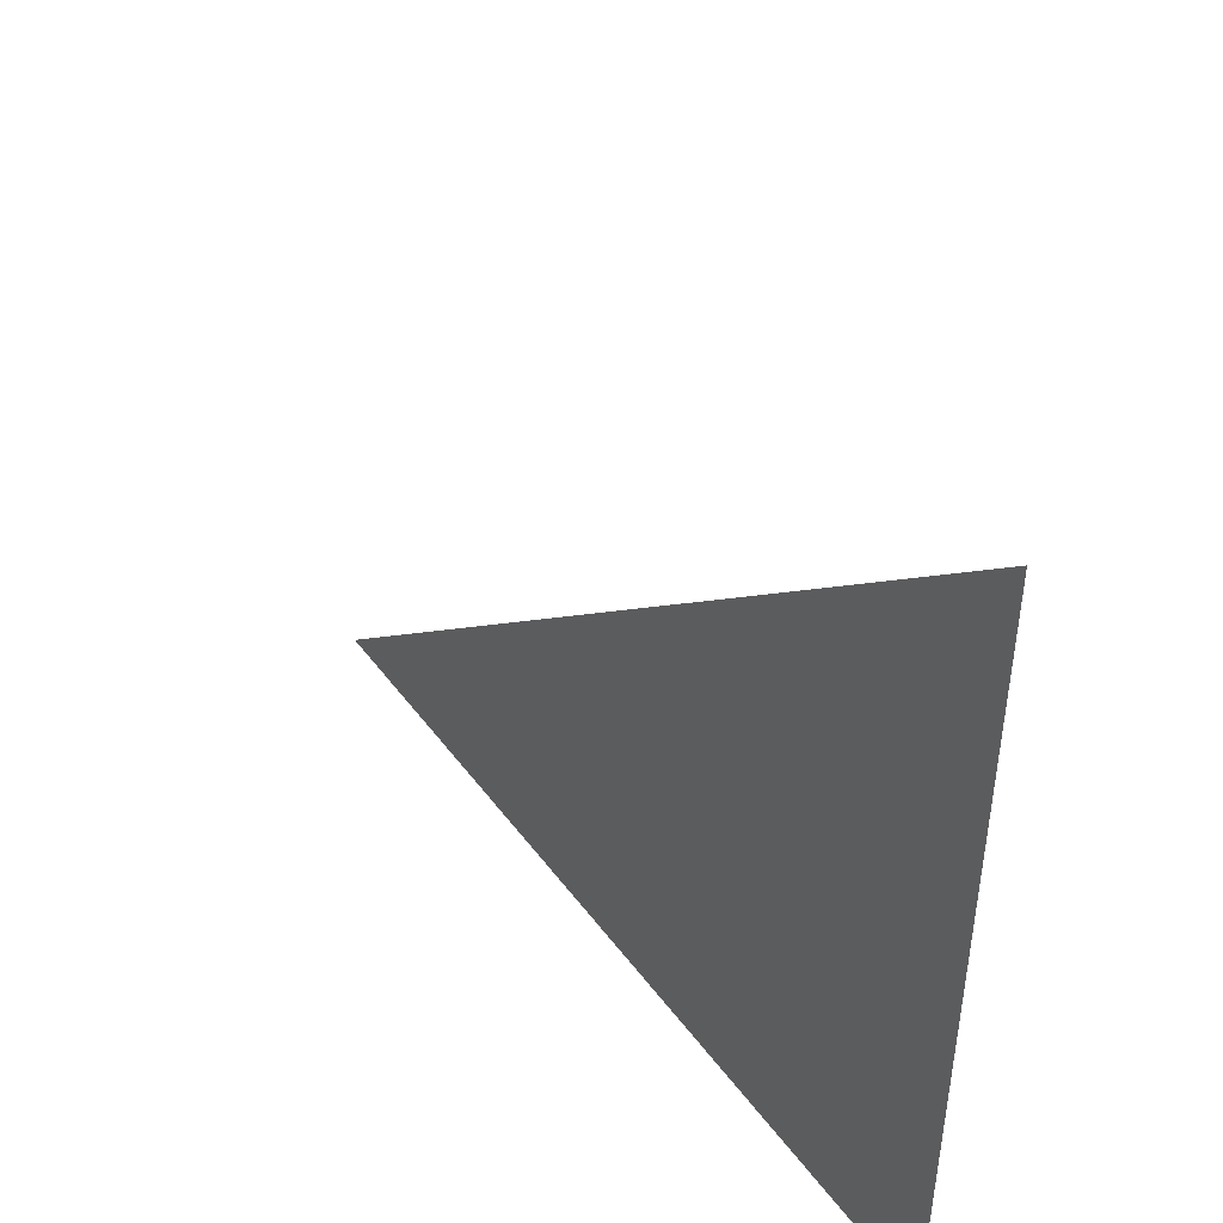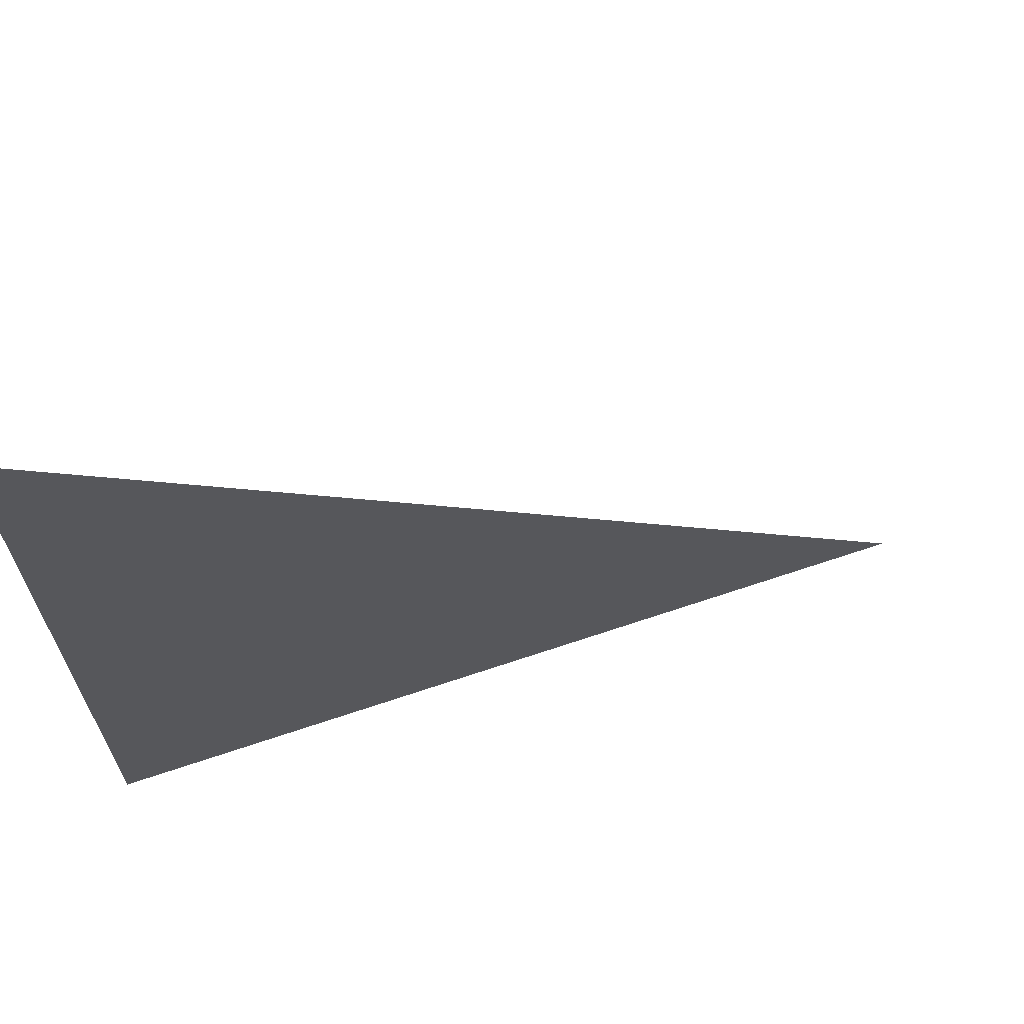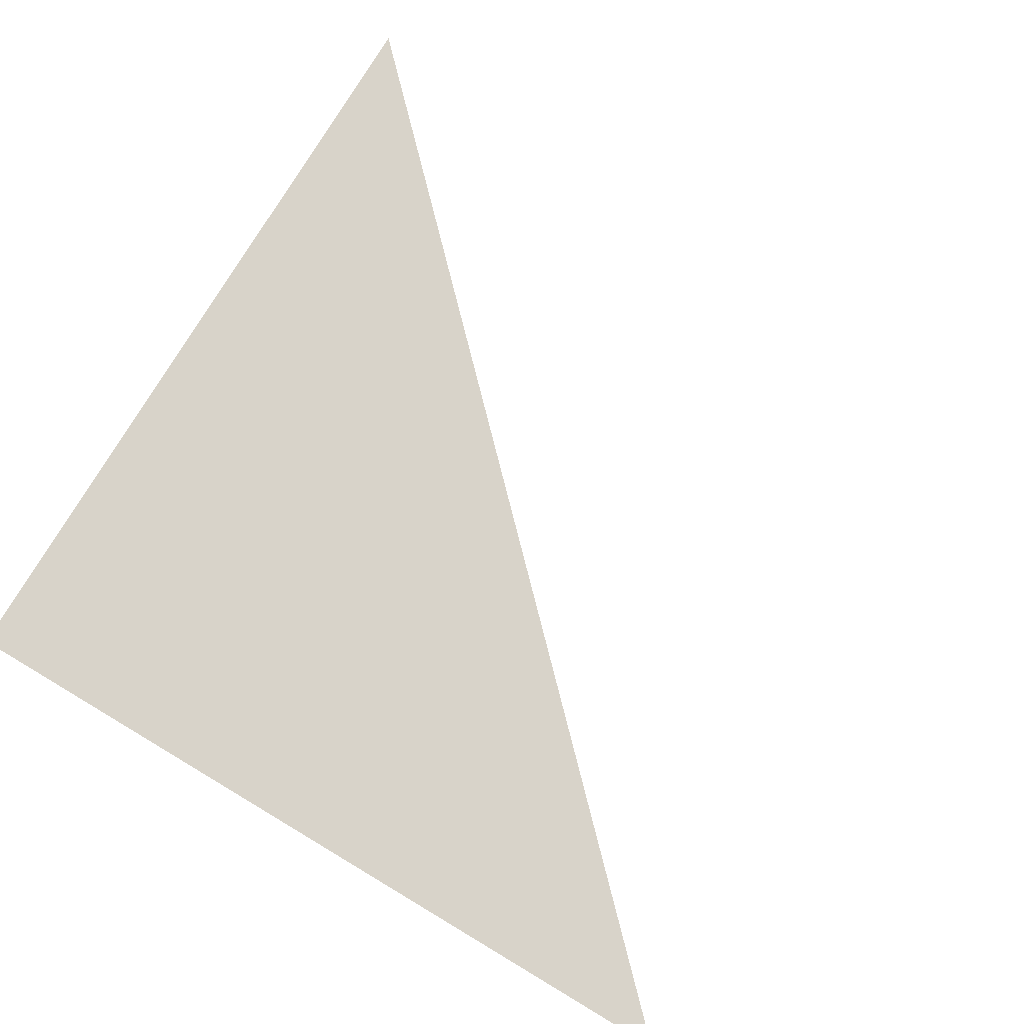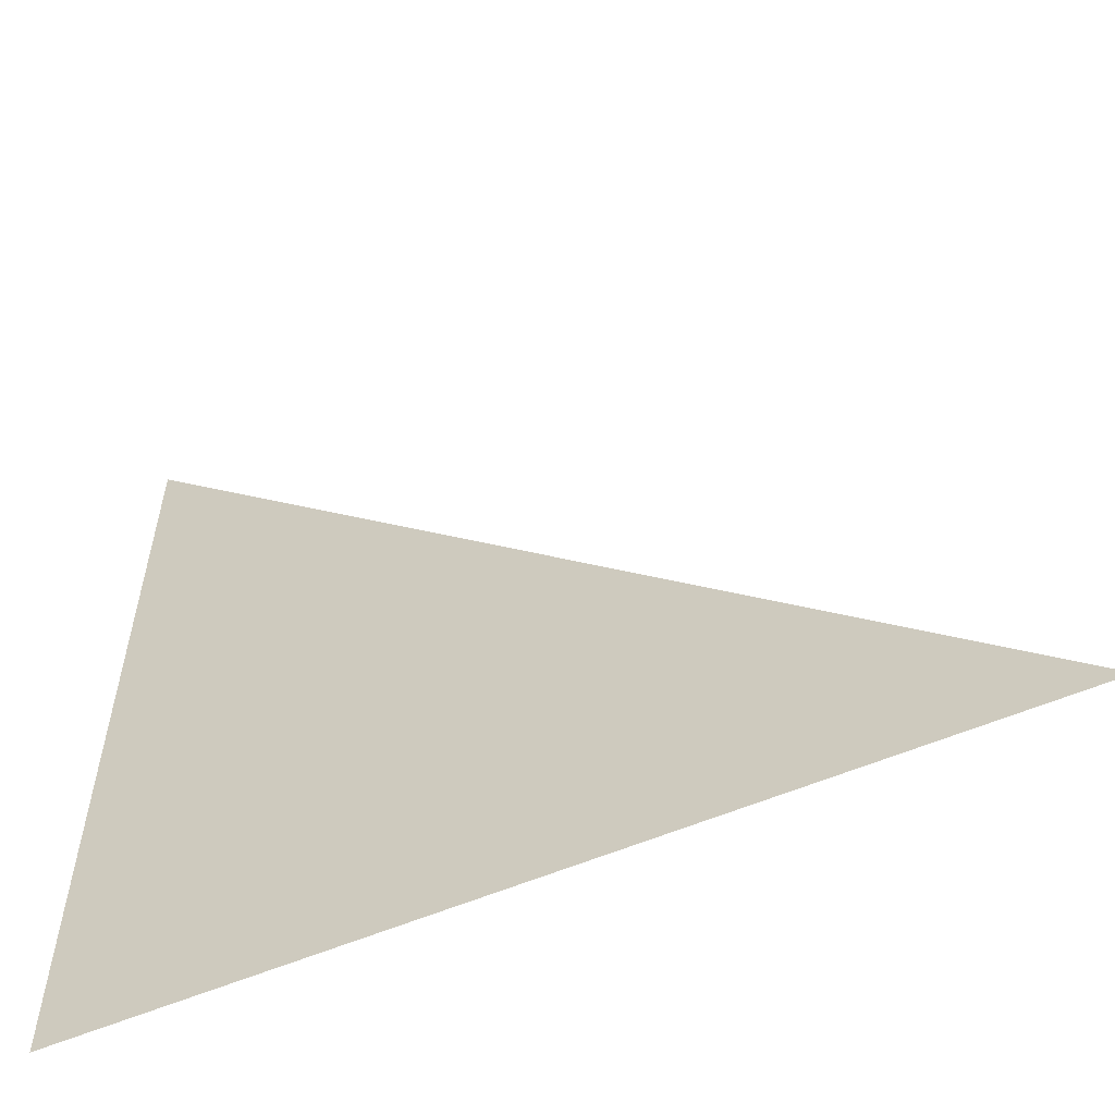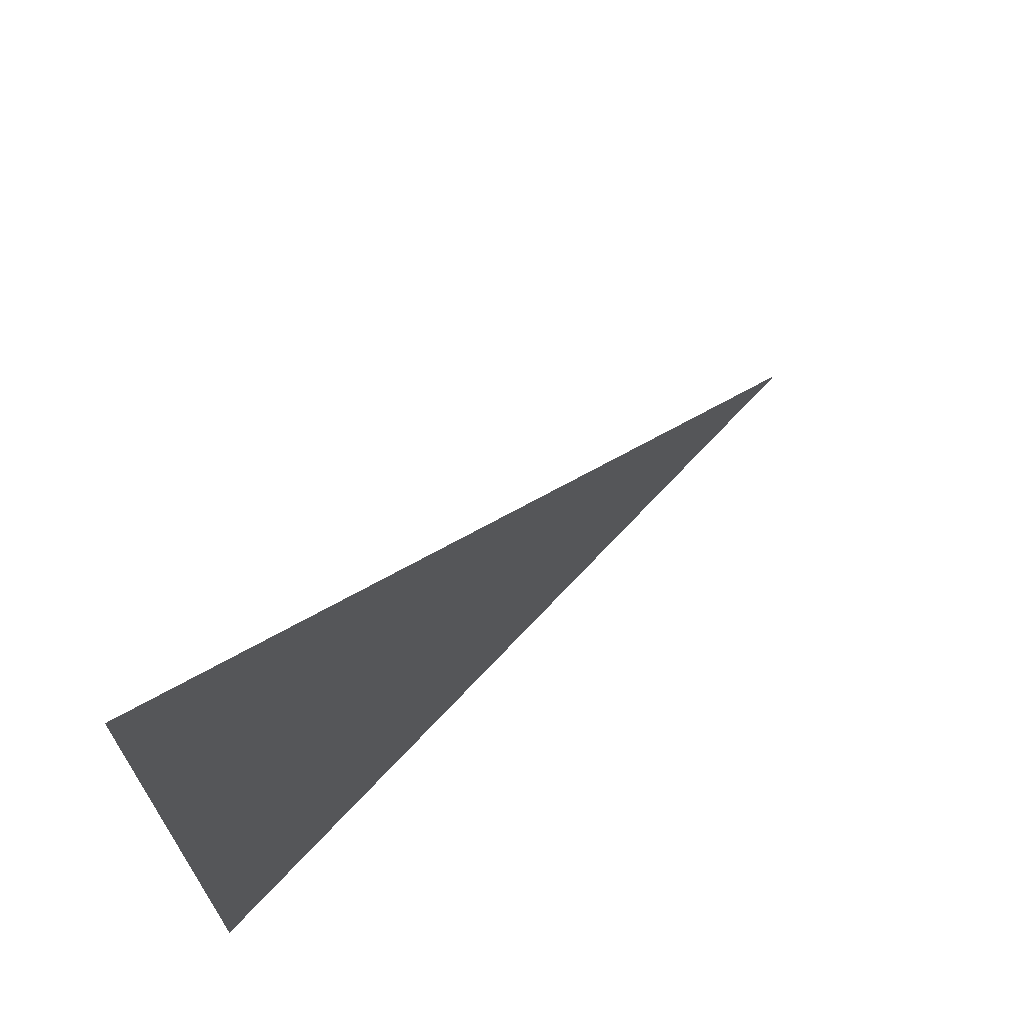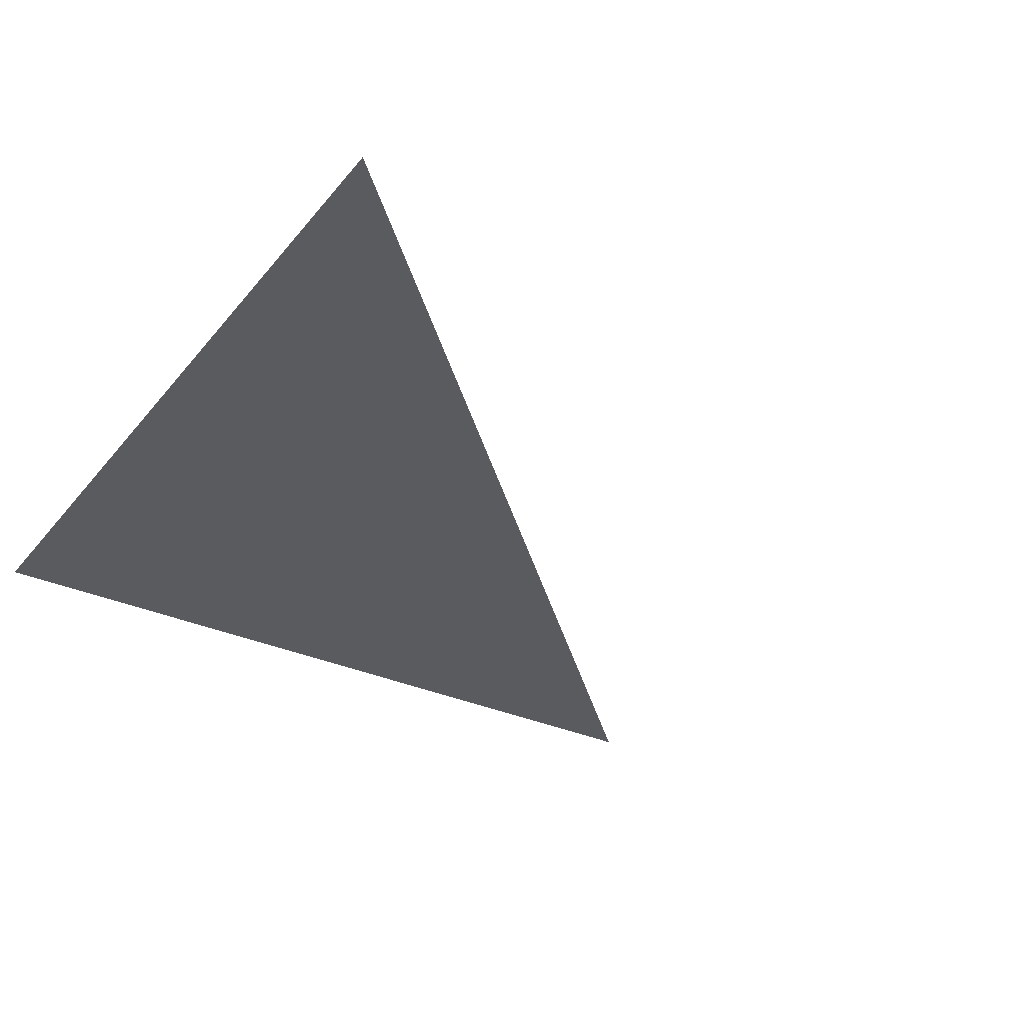
<metadata>
{"format":"obj","ext":"obj","renderer":"f3d","projection":"perspective","resolution":1024,"background":"white","views":[{"elev":47.8,"azim":-124.8,"up":"+Y"},{"elev":67.9,"azim":-18.6,"up":"+Y"},{"elev":76.0,"azim":30.8,"up":"+Z"},{"elev":-58.5,"azim":23.4,"up":"+Y"},{"elev":70.6,"azim":-46.8,"up":"+Y"},{"elev":-32.4,"azim":57.7,"up":"+Z"}]}
</metadata>
<code>
o Cube.001
v -1  -1   0
v -1   1   0
v  1  -1   0
f 1 2 3

</code>
